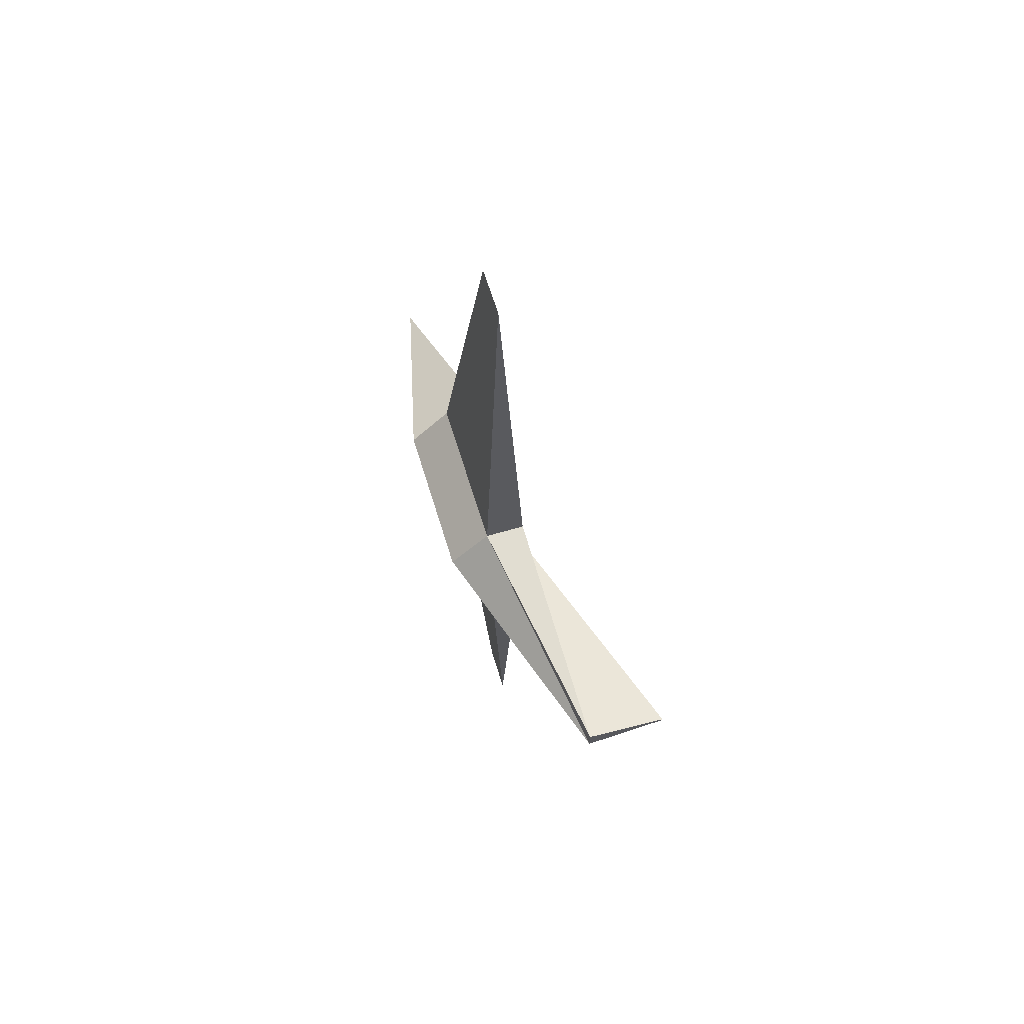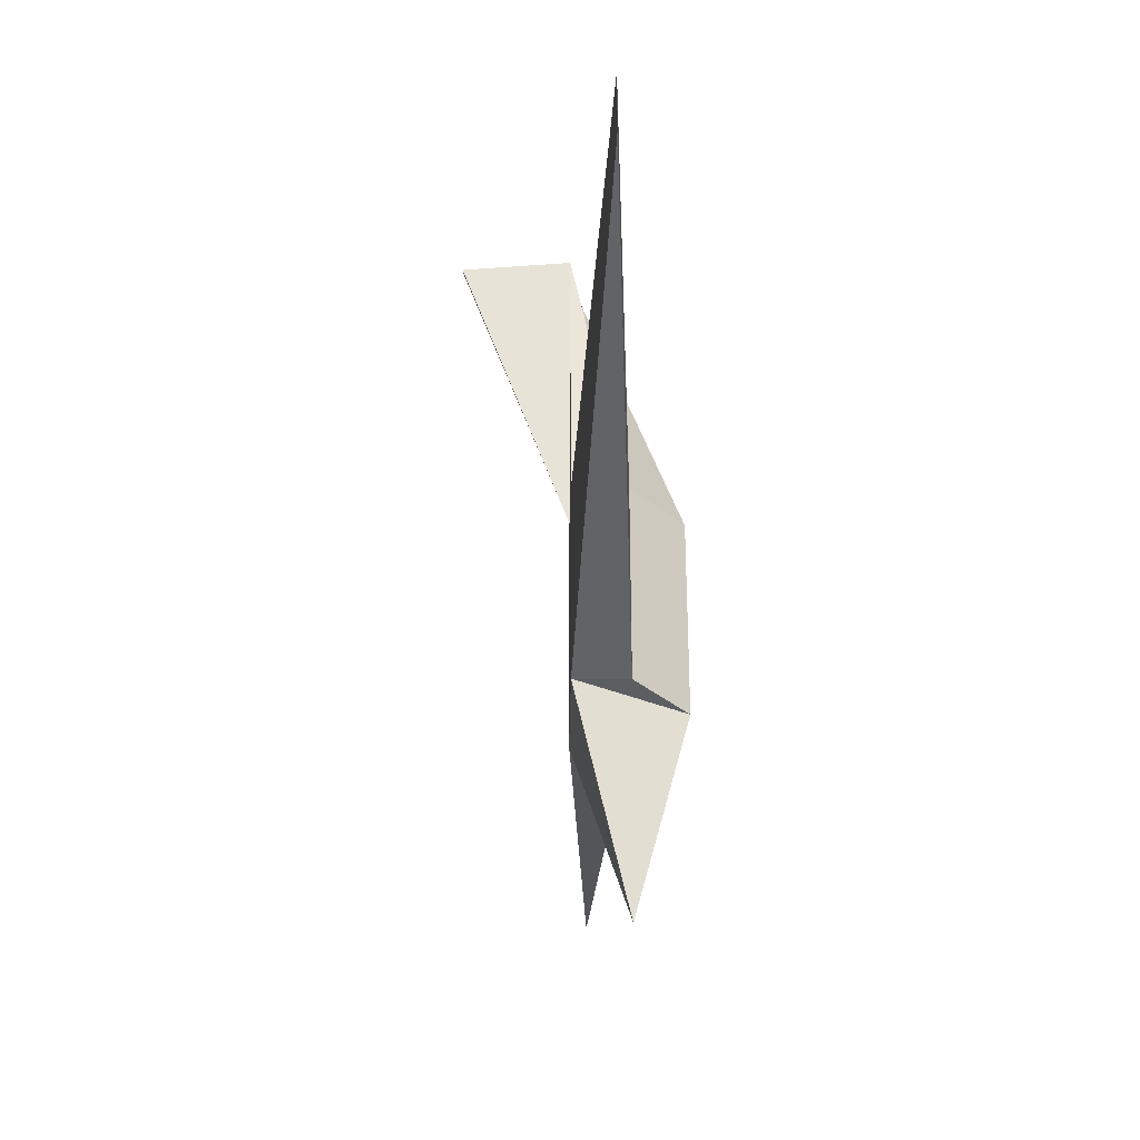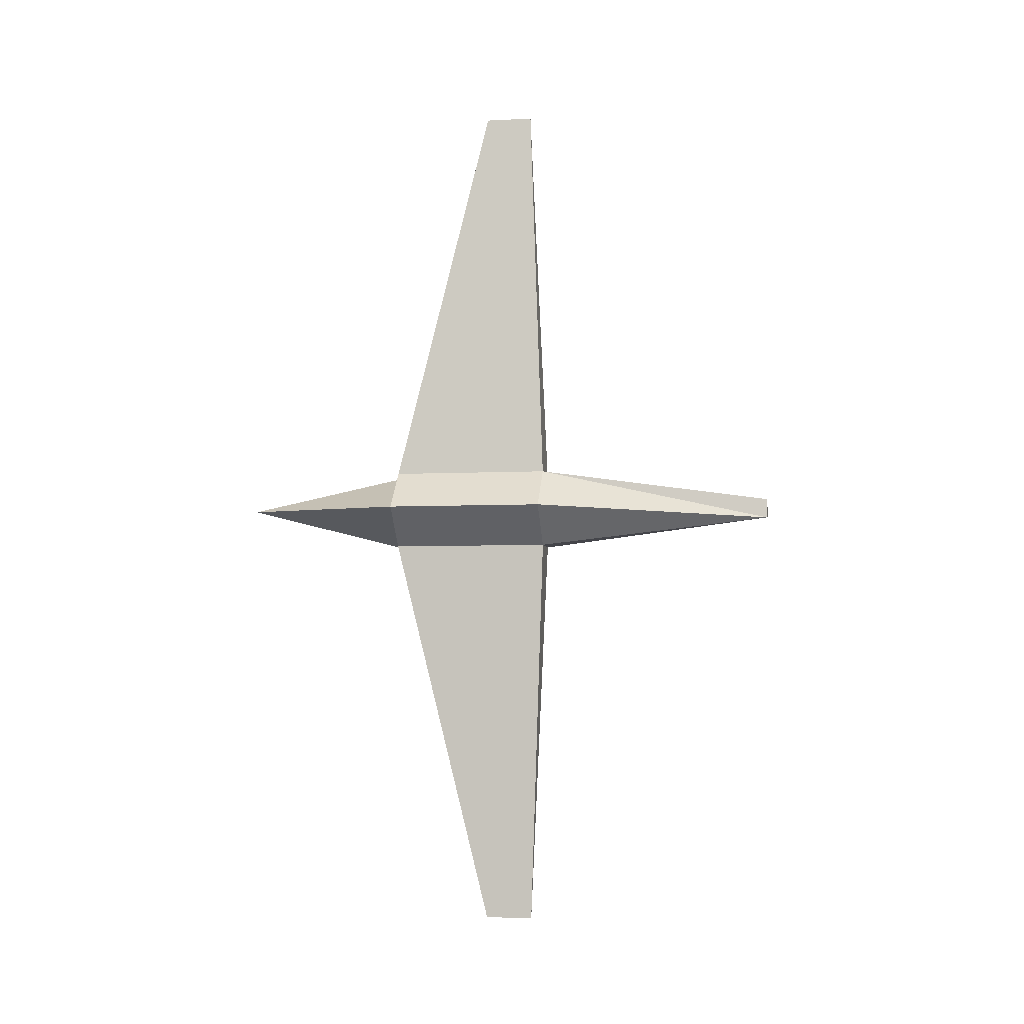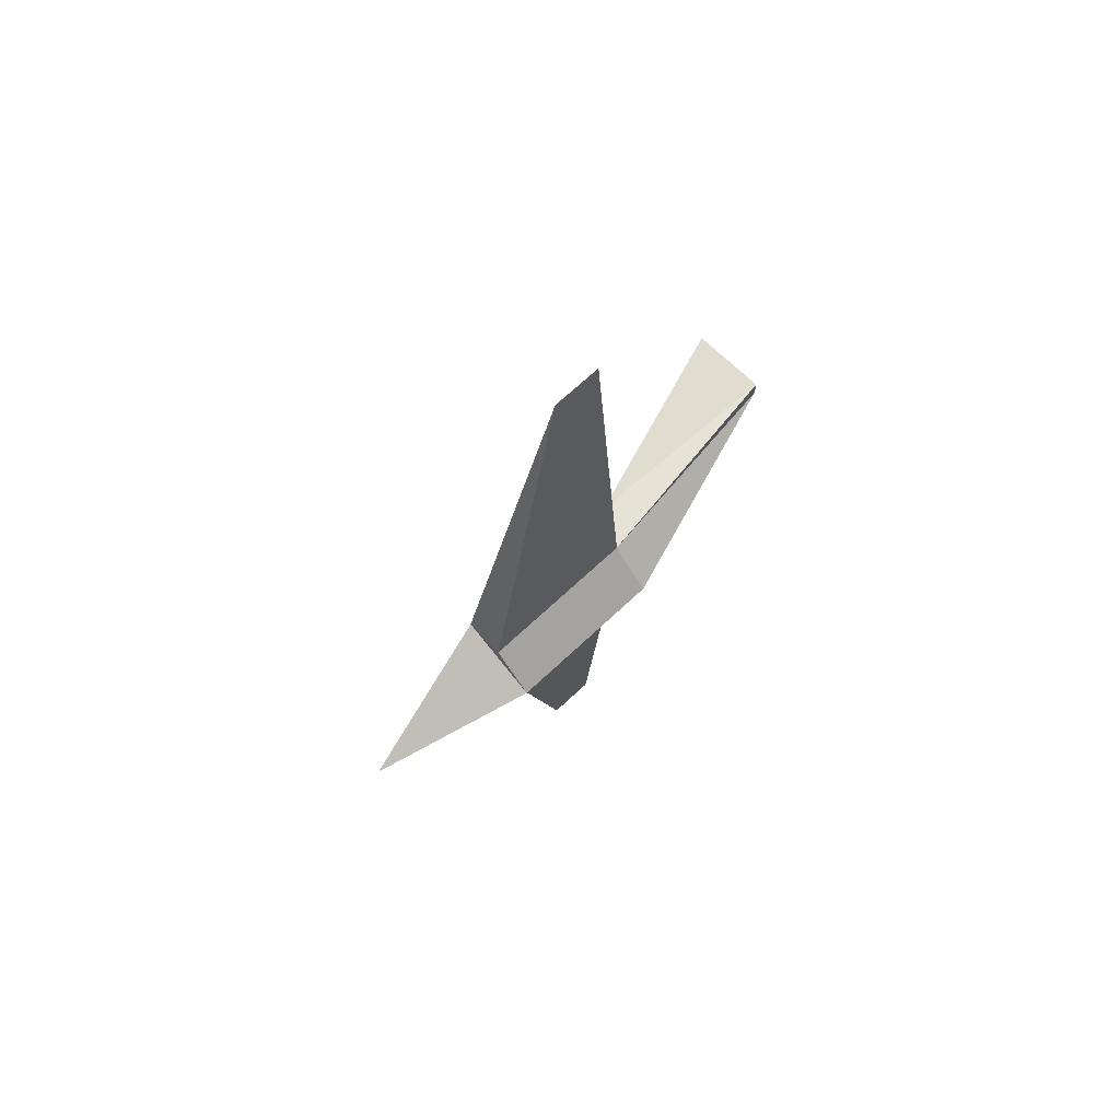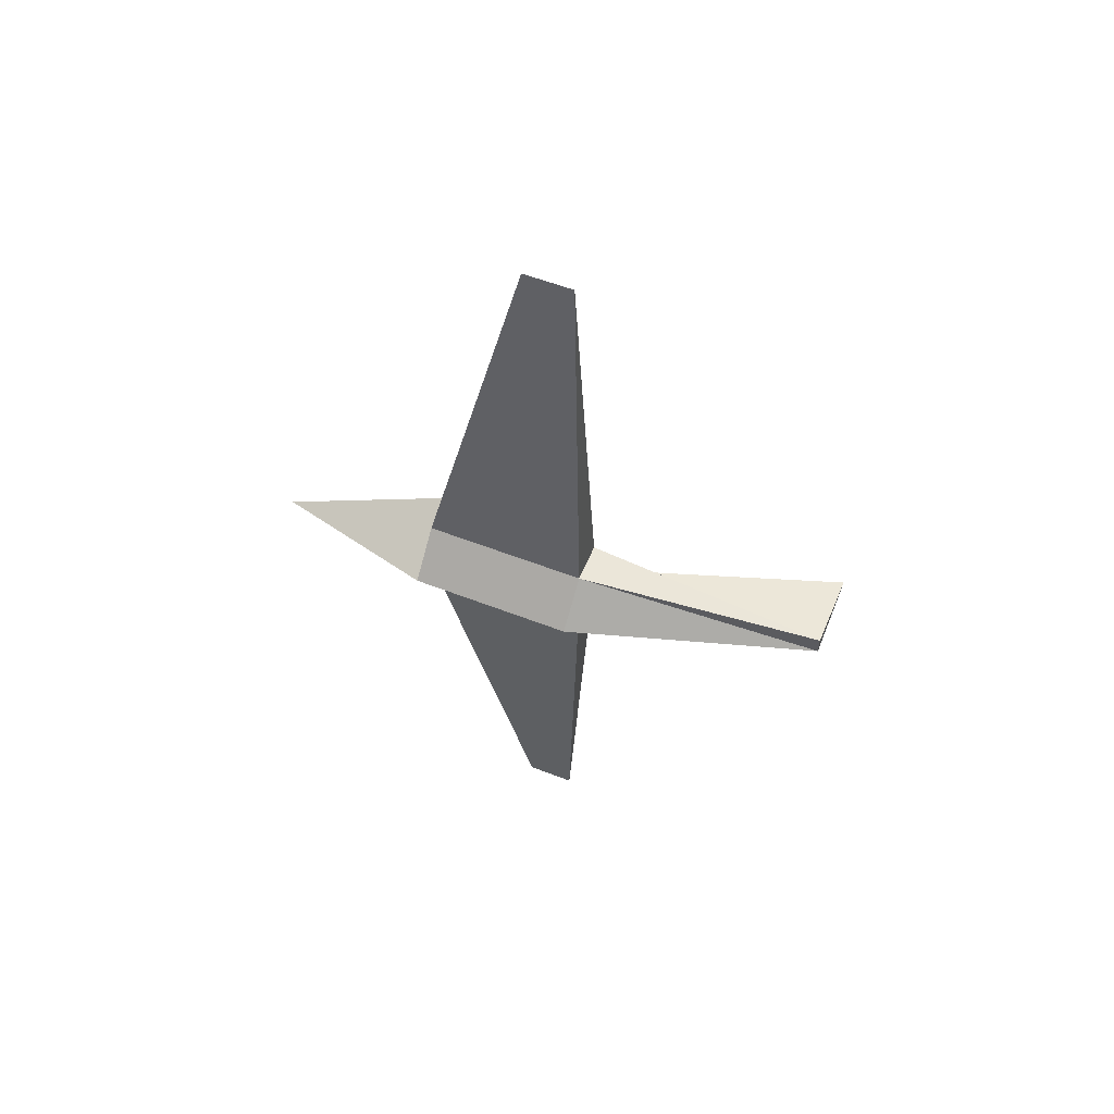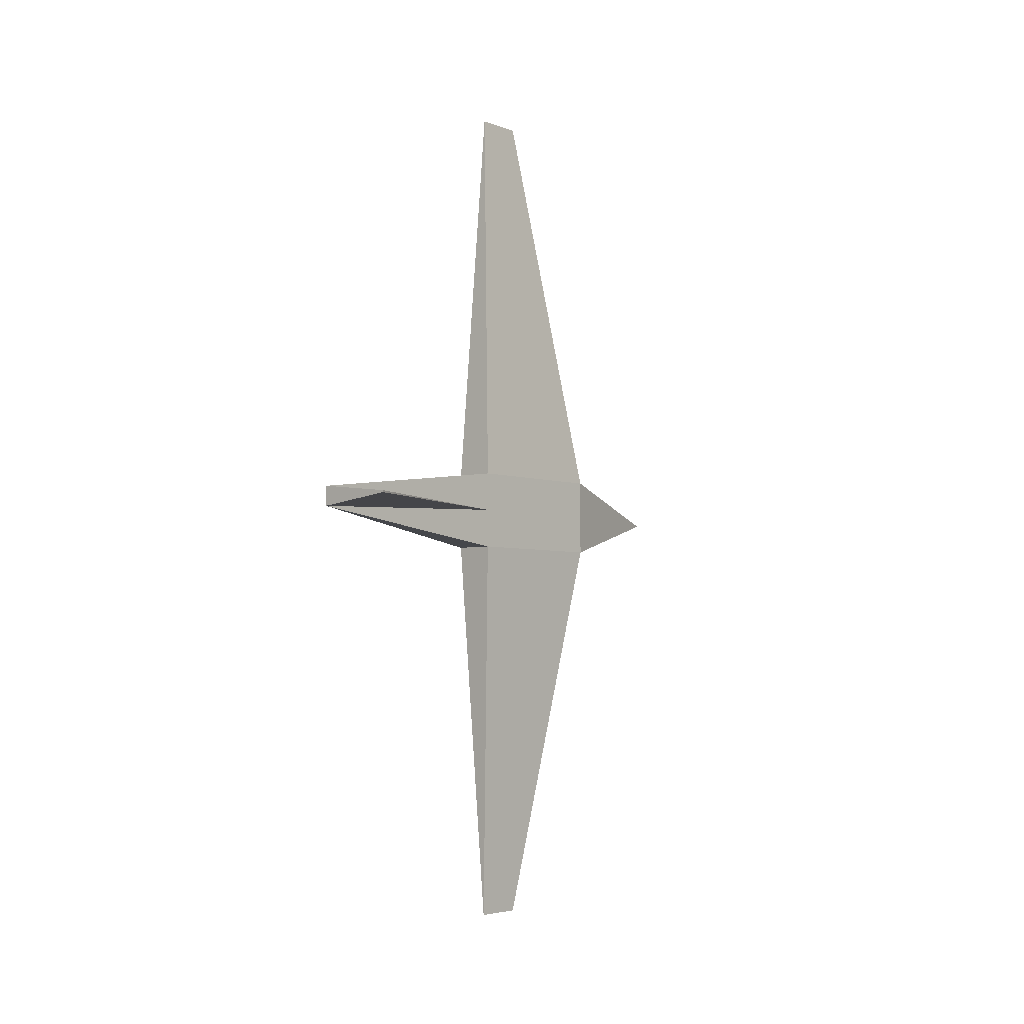
<metadata>
{"format":"obj","ext":"obj","renderer":"f3d","projection":"perspective","resolution":1024,"background":"white","views":[{"elev":62.6,"azim":-16.8,"up":"+Y"},{"elev":-37.5,"azim":179.1,"up":"+Z"},{"elev":-5.5,"azim":-81.2,"up":"+Y"},{"elev":69.6,"azim":-133.1,"up":"+Y"},{"elev":56.3,"azim":-67.8,"up":"+Y"},{"elev":-4.4,"azim":41.3,"up":"+Y"}]}
</metadata>
<code>
o Cube
v 0.5 -0.5 -1.5
v 0.5 -0.5 0.5
v 0.5 0.5 0.5
v 0.5 0.5 -1.5
v 1 -0.5 -1.5
v 1 -0.5 0.5
v 1 0.5 0.5
v 1 0.5 -1.5
v 0.75 -5.5 0.3
v 0.75 -5.5 -0.3
v 0.75 5.5 0.3
v 0.75 5.5 -0.3
v 0.5 -1e-06 -3.5
v 1 -0.125 3.5
v 1 0.125 3.5
v 0 0 0.5
v -0 -0 -1.5
v 1 1e-06 0.5
v 2 -0.0125 3.5
v 1 0 0.5
v 2 0.0125 3.5
v 0.5 -0.5 0.5
v 1 -0.125 3.5
v 1 -0.5 0.5
f 6 2 9
f 1 5 10
f 8 4 12
f 3 7 11
f 8 5 13
f 7 3 15
f 18 6 5
f 18 7 15
f 20 21 19
f 2 6 24
f 2 24 22
f 6 23 24
f 15 14 19
f 15 19 21
f 18 15 20
f 15 21 20
f 14 18 20
f 14 20 19
f 24 23 14
f 24 14 22
f 8 7 18
f 8 18 5
f 5 6 10
f 6 9 10
f 1 10 2
f 10 9 2
f 8 12 7
f 12 11 7
f 4 3 12
f 3 11 12
f 8 13 17
f 8 17 4
f 5 1 17
f 5 17 13
f 16 2 22
f 16 22 14
f 14 15 3
f 14 3 16
f 17 1 16
f 1 2 16
f 3 4 17
f 3 17 16
f 18 14 23
f 18 23 6

</code>
